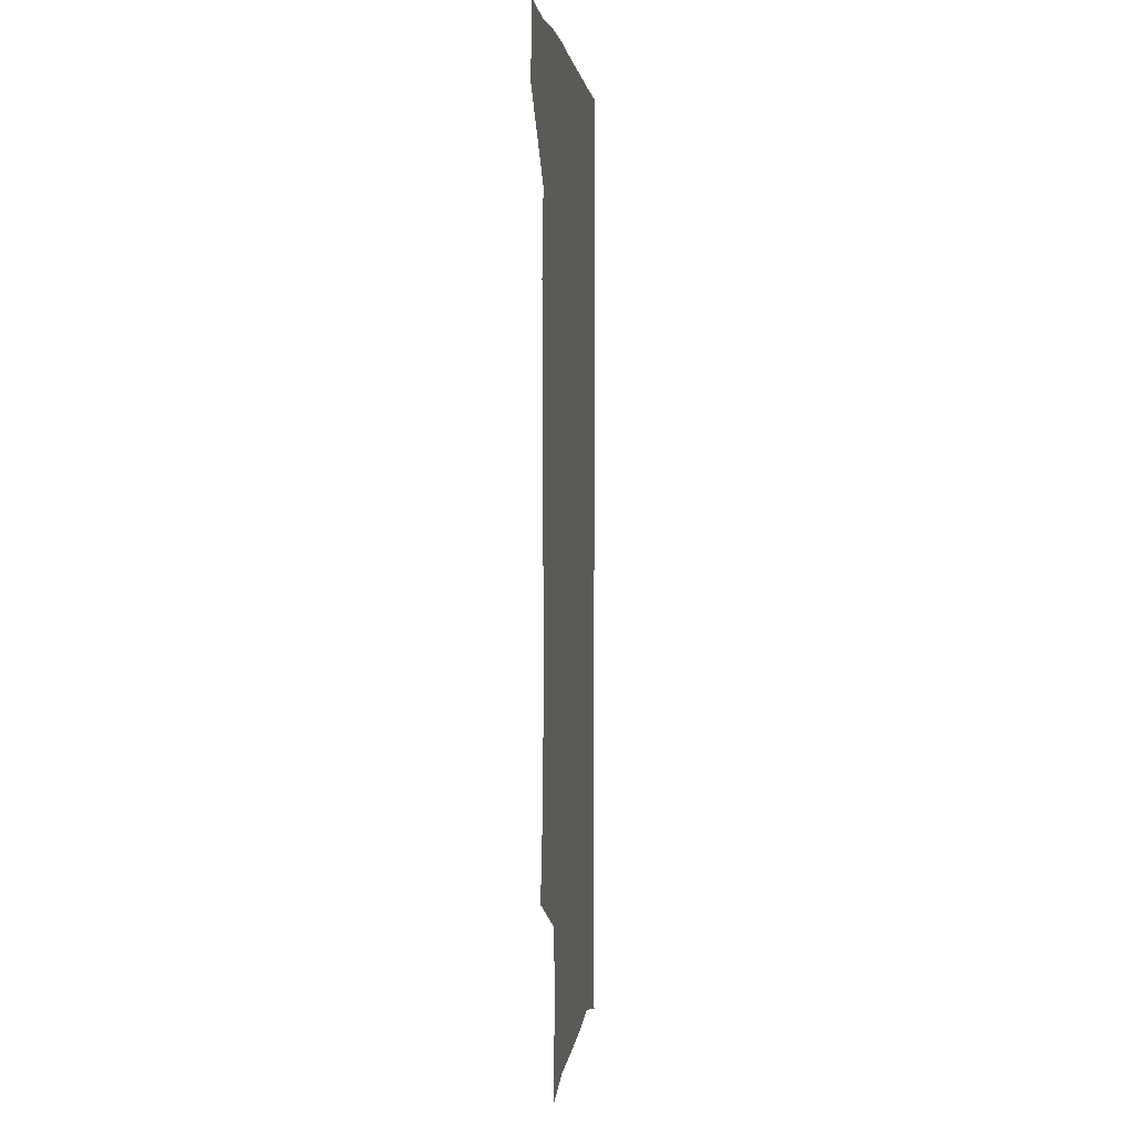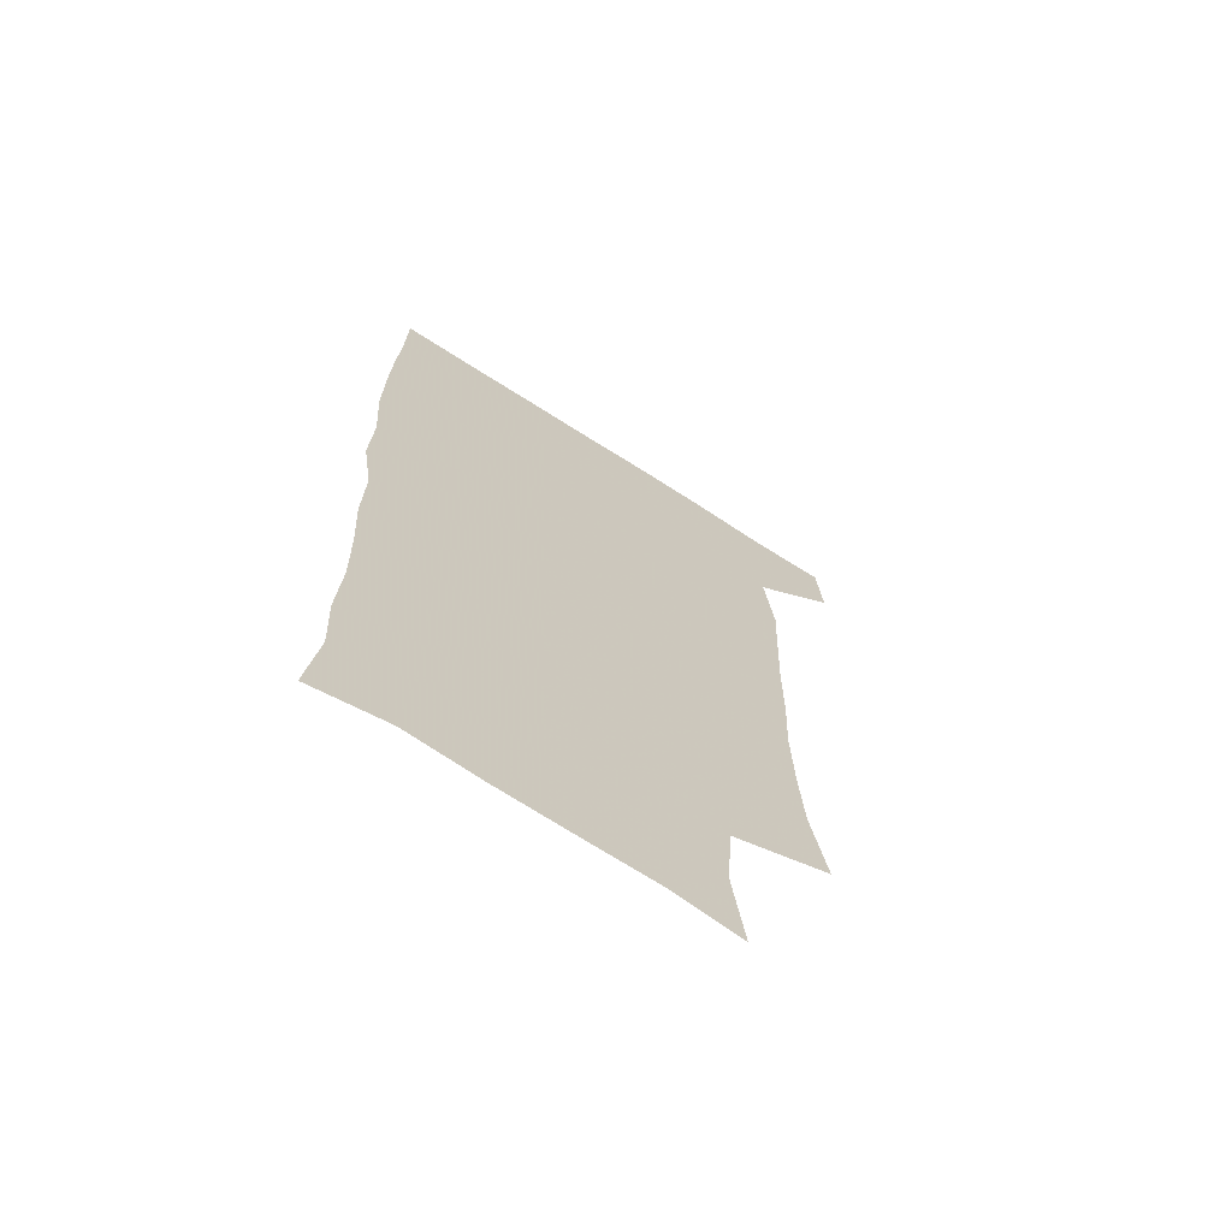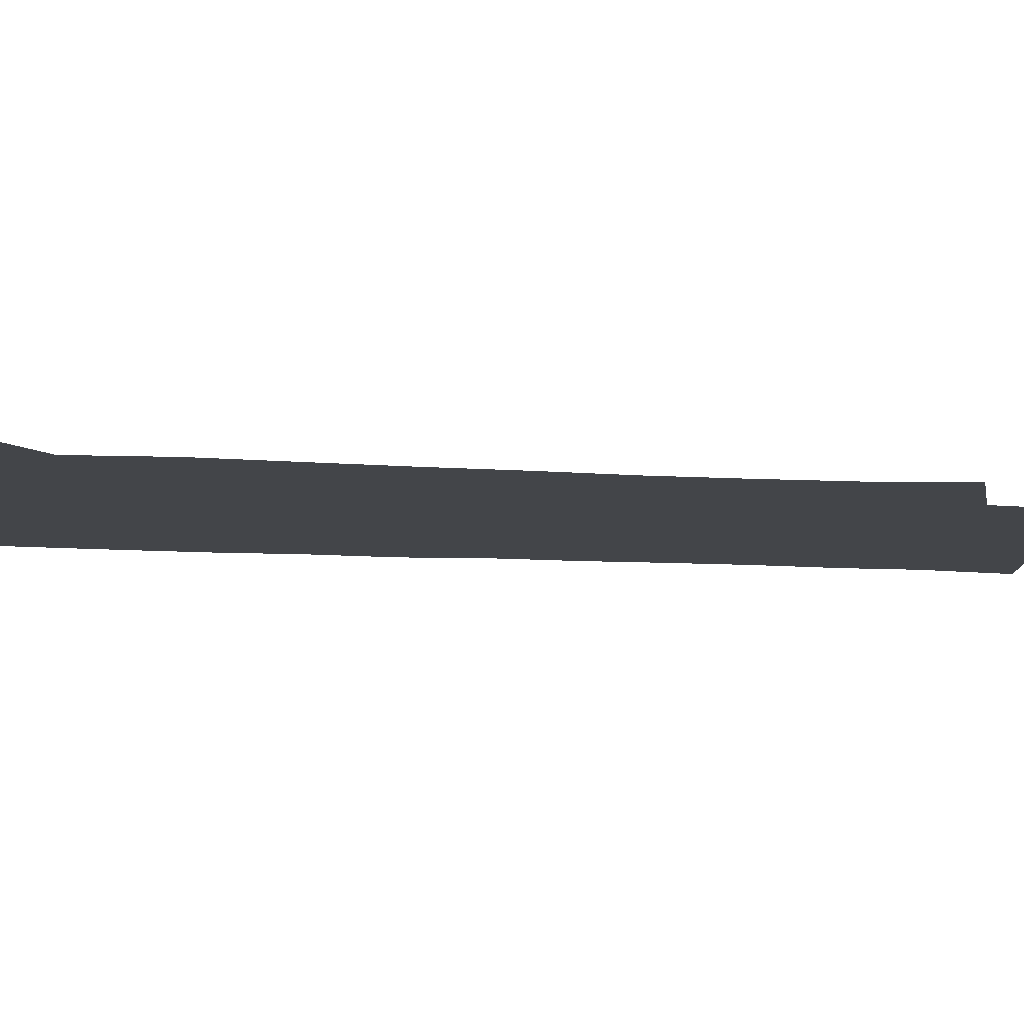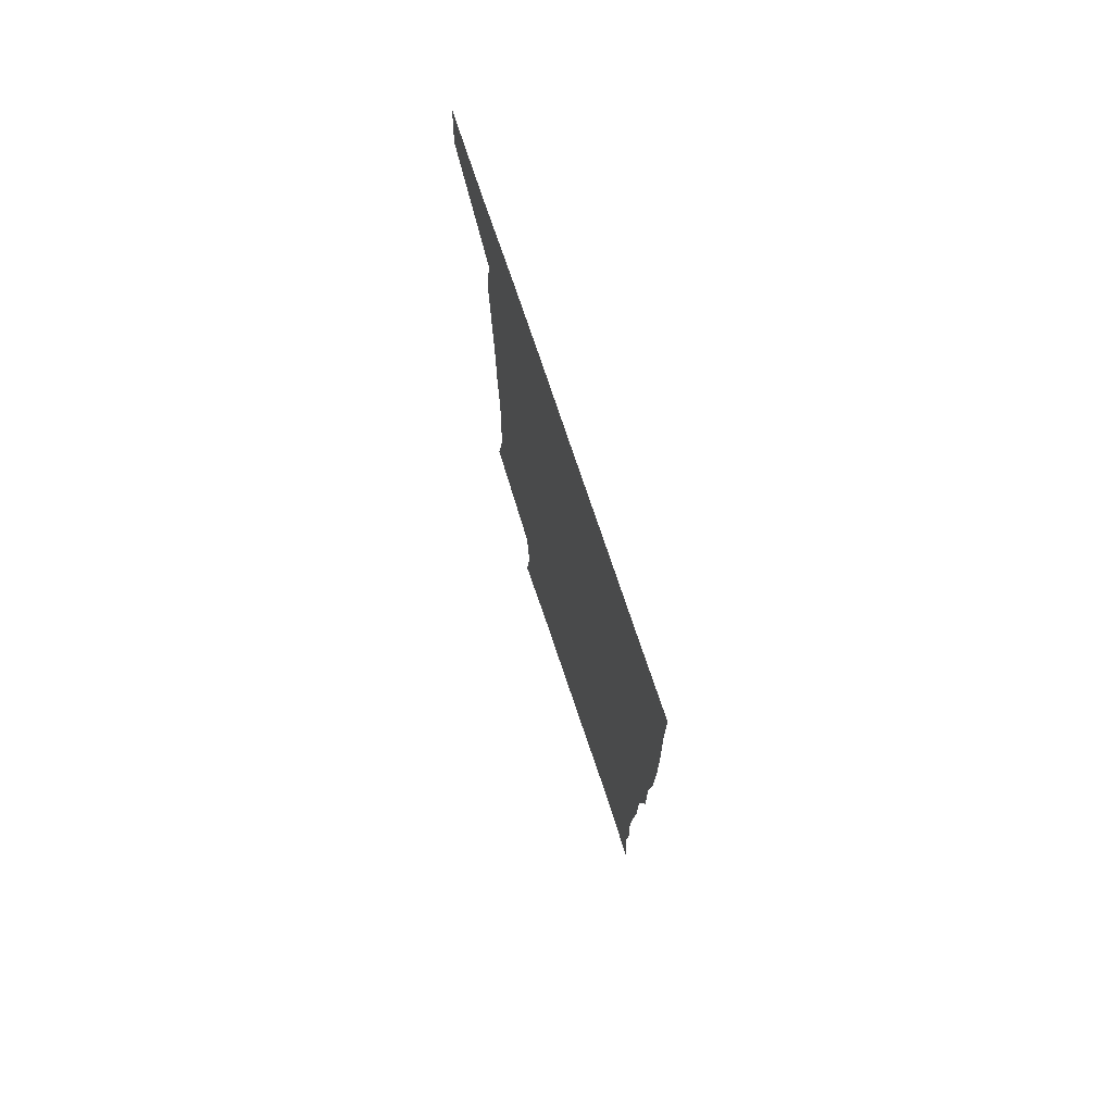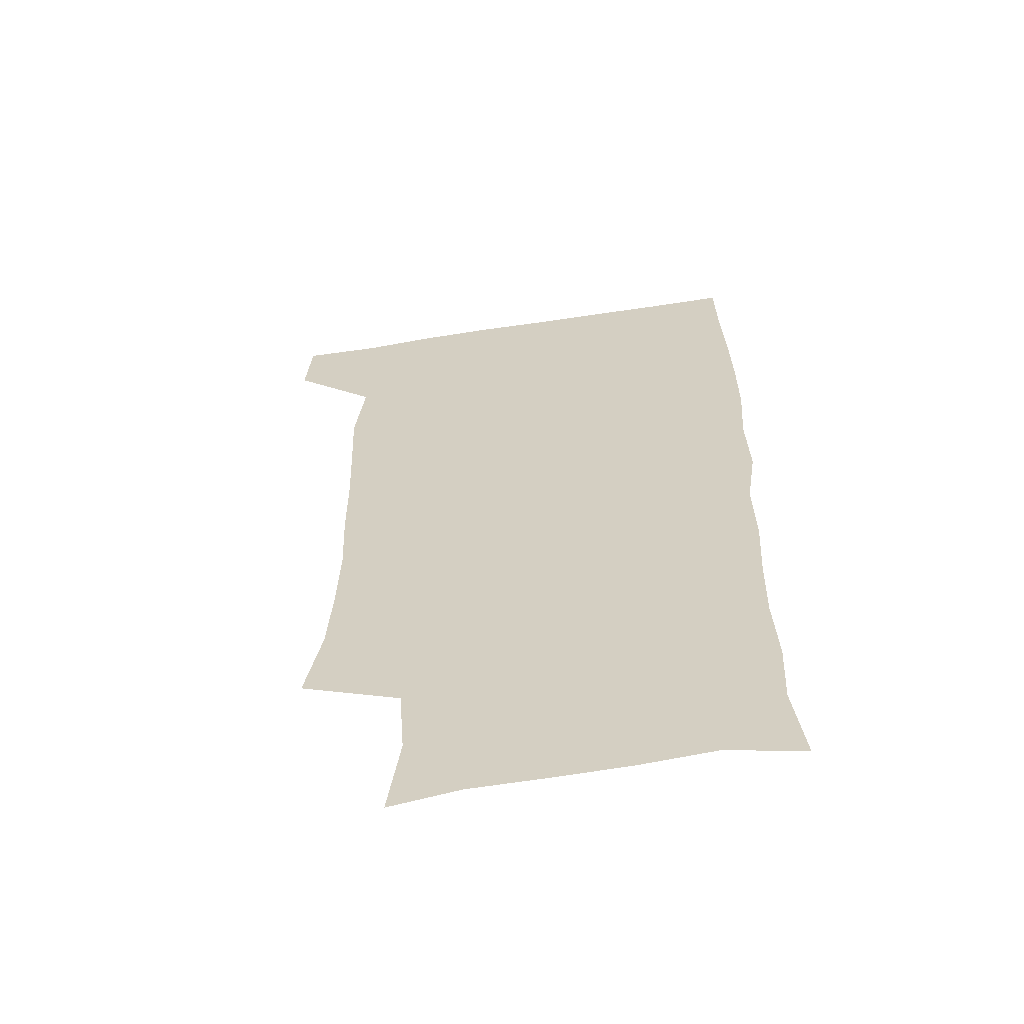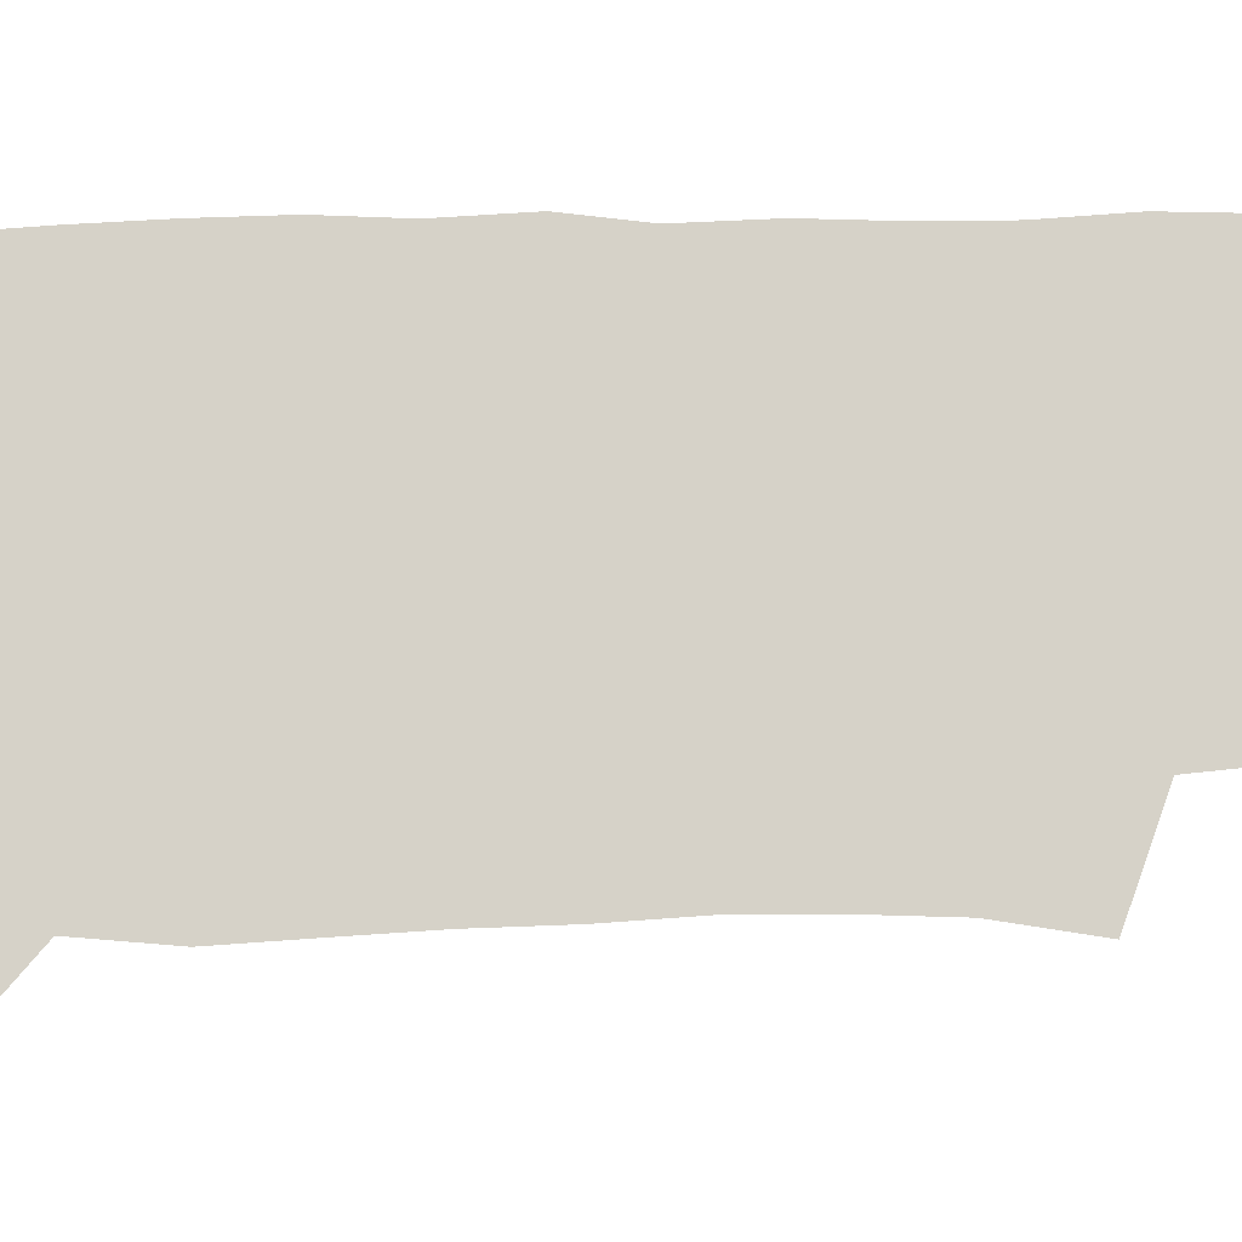
<metadata>
{"format":"obj","ext":"obj","renderer":"f3d","projection":"perspective","resolution":1024,"background":"white","views":[{"elev":2.3,"azim":-83.4,"up":"+Y"},{"elev":-69.3,"azim":147.3,"up":"+Y"},{"elev":-8.6,"azim":-102.1,"up":"+Z"},{"elev":76.4,"azim":71.4,"up":"+Y"},{"elev":-61.1,"azim":9.0,"up":"+Y"},{"elev":77.5,"azim":-91.8,"up":"+Z"}]}
</metadata>
<code>
v 477.8 540.4 0
v 480 569.7 0
v 503 252.4 0
v 509.3 286.2 0
v 511.1 316.9 0
v 512 349.1 0
v 510.7 380.4 0
v 510.6 412.9 0
v 509.4 444.9 0
v 508.2 476.3 0
v 512 509.4 0
v 510.7 539.7 0
v 511.5 568.7 0
v 540.3 169.1 0
v 545.1 205.2 0
v 542.8 236.4 0
v 546.7 271.9 0
v 547.7 302.9 0
v 546.1 331.3 0
v 546.6 362.3 0
v 546 392 0
v 544.5 421.3 0
v 543.8 451.3 0
v 544.1 481.4 0
v 543.9 510.6 0
v 544.2 539.2 0
v 540.7 570.8 0
v 568.3 173.8 0
v 574.4 215.7 0
v 575.2 247.5 0
v 575.8 278.3 0
v 575.1 306.8 0
v 575.4 337.3 0
v 575.6 367.7 0
v 574.2 395.1 0
v 573.6 424.2 0
v 574 454.3 0
v 573.7 482.9 0
v 573.6 511.2 0
v 573.7 539 0
v 570.5 571.3 0
v 598 174.1 0
v 601.2 216 0
v 602.2 250.5 0
v 602.4 280.1 0
v 602.5 309.5 0
v 602.2 337.9 0
v 602.2 367.7 0
v 602.4 397.7 0
v 602.1 426 0
v 602.2 455.4 0
v 602 483.5 0
v 602.4 511.9 0
v 601.9 540.3 0
v 601 570.4 0
v 628.9 174.9 0
v 628.6 217.1 0
v 628.6 248.7 0
v 629.2 277.2 0
v 628.8 309.7 0
v 629 339.1 0
v 629.2 368.4 0
v 629.5 397.3 0
v 629.9 425.6 0
v 629.9 454.9 0
v 630 483.6 0
v 630.2 511.9 0
v 630.6 540 0
v 630.7 570.2 0
v 659.2 177.4 0
v 656 214.1 0
v 655.7 244.7 0
v 656.3 274.1 0
v 656.2 305 0
v 656.6 335.1 0
v 657 365.1 0
v 657.8 394.3 0
v 658.1 423.9 0
v 658.5 453.1 0
v 659.4 482.1 0
v 659.6 511.2 0
v 659.9 540.2 0
v 660.6 569.6 0
v 690 170.2 0
v 685.9 205.5 0
v 687.4 233.7 0
v 686 265.2 0
v 686.7 295.3 0
v 688.4 324.9 0
v 687.9 357.1 0
v 692.2 385.6 0
v 691.2 417.6 0
v 693.2 447.5 0
v 693.2 478.2 0
v 692.4 509 0
v 691 539.7 0
v 690.6 569.7 0
v 691 601 0
f 11 12 1
f 1 12 2
f 12 13 2
f 16 17 3
f 3 17 4
f 17 18 4
f 4 18 5
f 18 19 5
f 5 19 6
f 19 20 6
f 6 20 7
f 20 21 7
f 7 21 8
f 21 22 8
f 8 22 9
f 22 23 9
f 9 23 10
f 23 24 10
f 10 24 11
f 24 25 11
f 11 25 12
f 25 26 12
f 12 26 13
f 26 27 13
f 14 28 15
f 28 29 15
f 15 29 16
f 29 30 16
f 16 30 17
f 30 31 17
f 17 31 18
f 31 32 18
f 18 32 19
f 32 33 19
f 19 33 20
f 33 34 20
f 20 34 21
f 34 35 21
f 21 35 22
f 35 36 22
f 22 36 23
f 36 37 23
f 23 37 24
f 37 38 24
f 24 38 25
f 38 39 25
f 25 39 26
f 39 40 26
f 26 40 27
f 40 41 27
f 28 42 29
f 42 43 29
f 29 43 30
f 43 44 30
f 30 44 31
f 44 45 31
f 31 45 32
f 45 46 32
f 32 46 33
f 46 47 33
f 33 47 34
f 47 48 34
f 34 48 35
f 48 49 35
f 35 49 36
f 49 50 36
f 36 50 37
f 50 51 37
f 37 51 38
f 51 52 38
f 38 52 39
f 52 53 39
f 39 53 40
f 53 54 40
f 40 54 41
f 54 55 41
f 42 56 43
f 56 57 43
f 43 57 44
f 57 58 44
f 44 58 45
f 58 59 45
f 45 59 46
f 59 60 46
f 46 60 47
f 60 61 47
f 47 61 48
f 61 62 48
f 48 62 49
f 62 63 49
f 49 63 50
f 63 64 50
f 50 64 51
f 64 65 51
f 51 65 52
f 65 66 52
f 52 66 53
f 66 67 53
f 53 67 54
f 67 68 54
f 54 68 55
f 68 69 55
f 56 70 57
f 70 71 57
f 57 71 58
f 71 72 58
f 58 72 59
f 72 73 59
f 59 73 60
f 73 74 60
f 60 74 61
f 74 75 61
f 61 75 62
f 75 76 62
f 62 76 63
f 76 77 63
f 63 77 64
f 77 78 64
f 64 78 65
f 78 79 65
f 65 79 66
f 79 80 66
f 66 80 67
f 80 81 67
f 67 81 68
f 81 82 68
f 68 82 69
f 82 83 69
f 70 84 71
f 84 85 71
f 71 85 72
f 85 86 72
f 72 86 73
f 86 87 73
f 73 87 74
f 87 88 74
f 74 88 75
f 88 89 75
f 75 89 76
f 89 90 76
f 76 90 77
f 90 91 77
f 77 91 78
f 91 92 78
f 78 92 79
f 92 93 79
f 79 93 80
f 93 94 80
f 80 94 81
f 94 95 81
f 81 95 82
f 95 96 82
f 82 96 83
f 96 97 83

</code>
